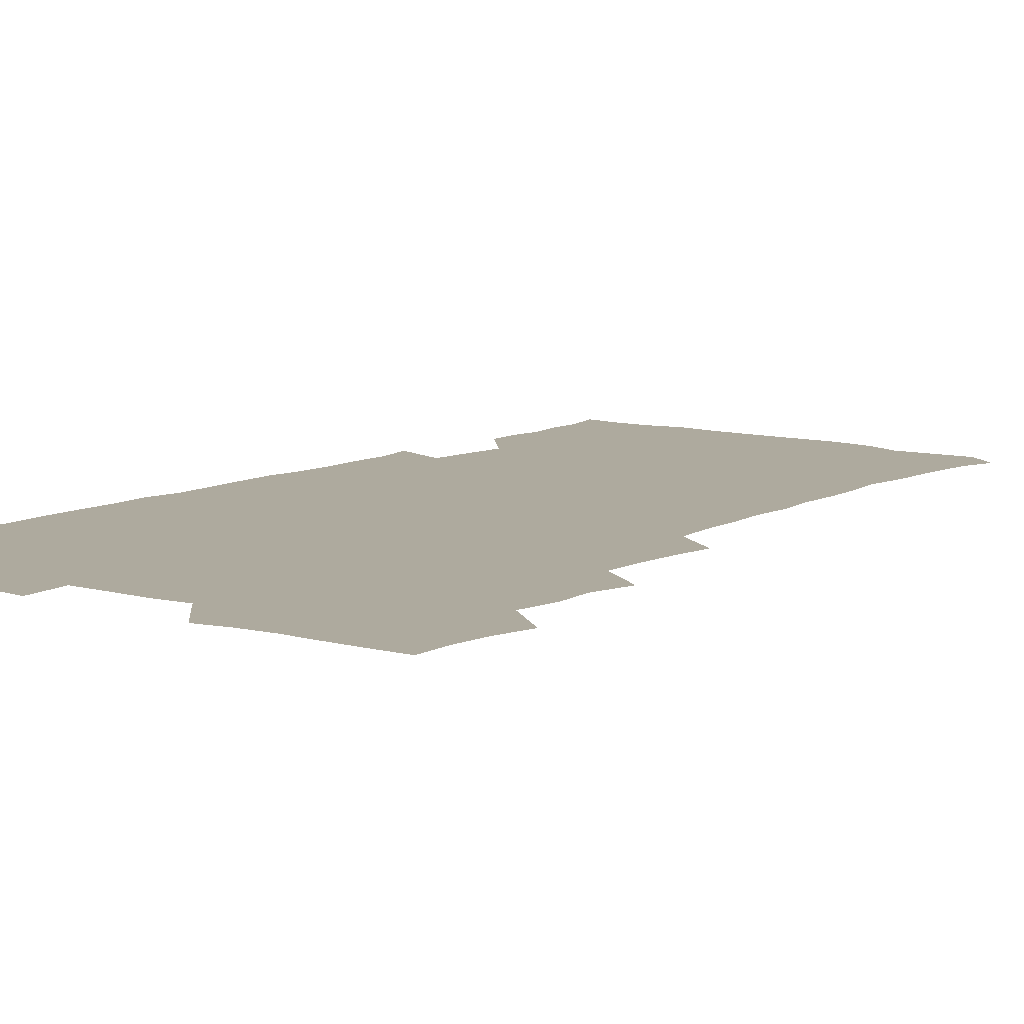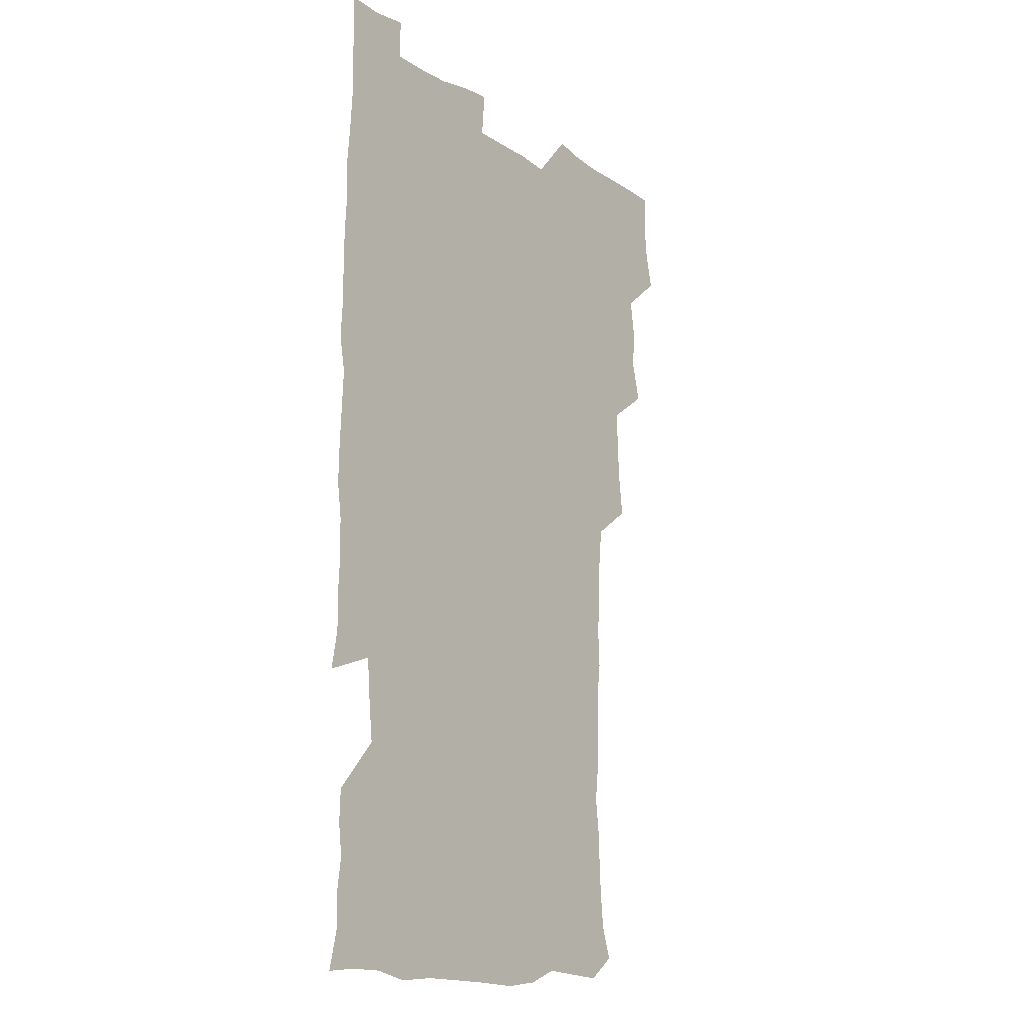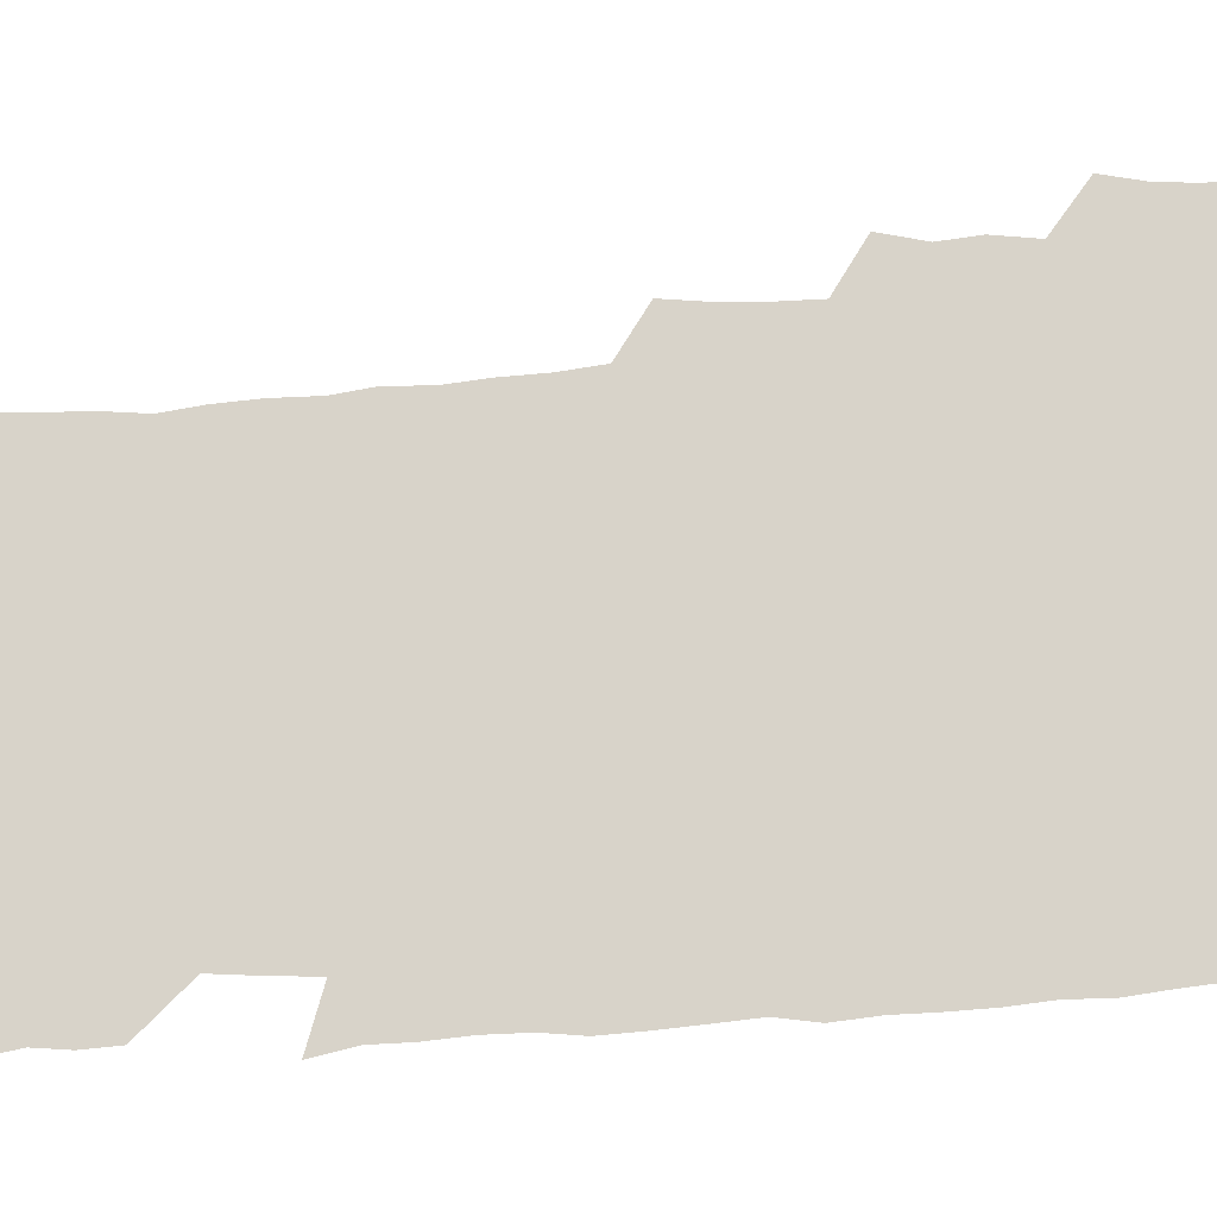
<metadata>
{"format":"obj","ext":"obj","renderer":"f3d","projection":"perspective","resolution":1024,"background":"white","views":[{"elev":9.3,"azim":-143.0,"up":"+Z"},{"elev":-15.0,"azim":127.1,"up":"+Y"},{"elev":76.0,"azim":86.3,"up":"+Z"}]}
</metadata>
<code>
v 476.3 525 0
v 479.8 540.2 0
v 481.2 555.1 0
v 480.8 570.3 0
v 489.6 461 0
v 493.8 478 0
v 492.6 493 0
v 495 509.7 0
v 495.6 525 0
v 497.5 540 0
v 497 554.9 0
v 495.8 570.9 0
v 505.4 398.8 0
v 507.4 414.7 0
v 508.5 430.8 0
v 508.7 447.6 0
v 510 464.1 0
v 510.8 479.8 0
v 511.3 495.1 0
v 510.5 509.9 0
v 513.5 525.4 0
v 512.8 540 0
v 512.1 554.8 0
v 510.8 571.1 0
v 521.1 188.2 0
v 525.5 201.4 0
v 526.8 213.8 0
v 527.8 227.3 0
v 528 241 0
v 530.1 258.8 0
v 528.3 273.7 0
v 527.6 289.6 0
v 527.9 306.7 0
v 526.1 321.1 0
v 526.9 337.7 0
v 525.7 352.9 0
v 525.2 369.8 0
v 523.7 385.9 0
v 525.2 403.1 0
v 526.6 419.6 0
v 526.4 434.7 0
v 527.4 450.7 0
v 526.7 465.6 0
v 528.1 481.2 0
v 528.6 496 0
v 527.3 510.6 0
v 528 525.2 0
v 527.6 539.9 0
v 526.7 555 0
v 525.7 570.9 0
v 533.6 179.1 0
v 540.4 194.4 0
v 541.1 206.4 0
v 542.7 220.5 0
v 546.2 237.8 0
v 545.5 252.3 0
v 545.8 267.6 0
v 543.9 281.3 0
v 543.6 296.6 0
v 544.2 313.1 0
v 544 328.7 0
v 543.8 344.1 0
v 542.2 358.4 0
v 543.4 375.4 0
v 541.6 389.8 0
v 541.7 405.4 0
v 542.5 421.3 0
v 541.9 436.1 0
v 542.2 451.3 0
v 543.1 466.8 0
v 542.6 481.2 0
v 543.5 496.2 0
v 544.5 510.7 0
v 543.7 524.9 0
v 542.3 540.2 0
v 540.8 556.4 0
v 539.8 572.2 0
v 547.8 180 0
v 553.1 194.4 0
v 556.9 210.2 0
v 560.1 227.4 0
v 560.4 242 0
v 561.4 258.2 0
v 560.9 272.4 0
v 560 286.6 0
v 558.7 300.4 0
v 558.7 315.9 0
v 558.9 331.6 0
v 557.8 345.8 0
v 558.6 362.3 0
v 558.2 377.2 0
v 557 391.3 0
v 557.1 406.7 0
v 557.5 422.1 0
v 558 437.5 0
v 558.3 452.5 0
v 558.1 467.1 0
v 558.3 481.9 0
v 558.4 496.4 0
v 558.5 510.7 0
v 558 525 0
v 557.2 539.8 0
v 556.1 554.8 0
v 553.1 574.8 0
v 565 181.3 0
v 569.2 196.3 0
v 573.7 214.9 0
v 574.9 230.5 0
v 574.7 244.5 0
v 574.8 259.3 0
v 574.3 273.3 0
v 574 288.2 0
v 572.7 301.6 0
v 574 319.2 0
v 573.4 333.3 0
v 572.2 347 0
v 573.4 364 0
v 572 377.5 0
v 573.5 394.2 0
v 573.2 408.6 0
v 572.7 422.8 0
v 572.8 437.9 0
v 573 452.8 0
v 571.9 466.8 0
v 572.7 481.9 0
v 573.1 496.6 0
v 572.7 510.9 0
v 572 525.5 0
v 572.2 539.4 0
v 570.5 554.8 0
v 578.6 176 0
v 584.9 197.9 0
v 587.9 215.2 0
v 588.2 230 0
v 588.3 244.8 0
v 588.2 259.4 0
v 588.5 275 0
v 587.8 288.6 0
v 587.4 303.2 0
v 587.7 319 0
v 587.4 333.8 0
v 587.5 349.3 0
v 587.5 364.5 0
v 587.5 379.4 0
v 587.4 394 0
v 586.8 407.8 0
v 587.5 423.7 0
v 586.8 437.6 0
v 587.4 453 0
v 587 467.3 0
v 587.1 481.9 0
v 587.4 496.4 0
v 587.4 510.8 0
v 587 525.4 0
v 586.5 540.2 0
v 585.3 556.4 0
v 595 173.9 0
v 599.1 195.1 0
v 602.3 217.5 0
v 602.6 232 0
v 602.6 246.4 0
v 602.3 260.1 0
v 602.3 274.6 0
v 602.3 290.3 0
v 602.4 305.8 0
v 601.9 319.6 0
v 602.1 335.4 0
v 602.1 350.4 0
v 602 365.1 0
v 601.8 379.6 0
v 601.8 394.3 0
v 601.8 409.1 0
v 601.8 424 0
v 602.2 439.2 0
v 601.9 453.2 0
v 602 467.9 0
v 602 482.2 0
v 601.6 496.5 0
v 602 510.9 0
v 601.8 525.5 0
v 601.3 540.8 0
v 601 556.3 0
v 612.7 174.8 0
v 615 195.7 0
v 616 216.3 0
v 616.3 231.3 0
v 616.2 246.3 0
v 616.1 258.8 0
v 616.5 276.3 0
v 616.3 289.8 0
v 616.2 305 0
v 616.1 320.2 0
v 616.3 336.5 0
v 616.2 350.5 0
v 616.1 364.8 0
v 616 378.9 0
v 616 394 0
v 616 408.1 0
v 616.1 423.8 0
v 616.2 438.7 0
v 616.2 453 0
v 616.2 467.8 0
v 616.2 482.2 0
v 616.6 496.7 0
v 616.5 511.1 0
v 616.6 525.4 0
v 616.5 540 0
v 616.3 556.6 0
v 614.8 575.2 0
v 630.4 175.3 0
v 630.5 197.2 0
v 630.2 215.6 0
v 630.1 231.3 0
v 630.1 245.5 0
v 630.3 261.3 0
v 630.3 276.2 0
v 630.3 290.2 0
v 630.3 304.5 0
v 630.4 318.7 0
v 630.2 335.6 0
v 630.2 350.6 0
v 630.2 364.9 0
v 630.2 380.2 0
v 630.3 394.1 0
v 630.3 408.9 0
v 630.5 423.4 0
v 630.3 438.7 0
v 630.5 452.8 0
v 630.4 468.1 0
v 630.6 482 0
v 630.7 496.6 0
v 631 511 0
v 631.2 525.5 0
v 631.1 540.4 0
v 631 555.5 0
v 628.7 574.1 0
v 647.9 175.6 0
v 645.5 197.5 0
v 644.5 215.2 0
v 644.3 229.9 0
v 643.9 245.6 0
v 644.4 259.8 0
v 644.1 275.6 0
v 644.1 290.6 0
v 644.4 304.1 0
v 644.2 321.5 0
v 644.2 335.7 0
v 644.2 350.2 0
v 644.4 364.6 0
v 644.4 379.5 0
v 644.4 394.1 0
v 644.3 409.1 0
v 644.9 422.8 0
v 644.5 438.4 0
v 644.9 452.8 0
v 644.5 467.9 0
v 644.7 482.3 0
v 645.3 496.5 0
v 645.4 511 0
v 645.8 525.4 0
v 646.2 539.7 0
v 645.7 555 0
v 644.6 571.2 0
v 664.8 174.3 0
v 660.6 196.4 0
v 658.7 214.4 0
v 658.3 229.1 0
v 658.9 242.4 0
v 657.9 259.3 0
v 658.1 274 0
v 658.4 289.1 0
v 658.4 304.7 0
v 658.6 319.5 0
v 658.5 334.4 0
v 658.7 349 0
v 658.5 364.2 0
v 658.4 379.1 0
v 658.6 393.7 0
v 658.6 408.4 0
v 658.9 423 0
v 660.5 436.7 0
v 659.4 452.6 0
v 660 466.8 0
v 659.6 481.9 0
v 659.5 496.6 0
v 659.3 510.9 0
v 660.8 525.4 0
v 660.5 540 0
v 660.5 554.8 0
v 660 570.6 0
v 679.6 177.5 0
v 676.7 193.5 0
v 673.4 212.2 0
v 672.9 226.9 0
v 672.1 242.4 0
v 672 256.5 0
v 672.1 271.3 0
v 672.7 287 0
v 673.7 302.1 0
v 672.8 317.9 0
v 674.4 331.3 0
v 673.2 347.6 0
v 673.4 362.4 0
v 673.4 377.3 0
v 674.3 391.6 0
v 673.6 407.2 0
v 673.3 422.4 0
v 674.2 436.9 0
v 673.7 452.2 0
v 674.2 466.7 0
v 673.8 481.7 0
v 674 496.3 0
v 676.4 510.8 0
v 675.8 525.5 0
v 675.2 540.4 0
v 675.3 555 0
v 675.3 570.7 0
v 675.2 587.3 0
v 694.1 177.7 0
v 689.8 194.9 0
v 688.1 209.9 0
v 688 223.7 0
v 686.6 239.4 0
v 685.4 253.9 0
v 686.2 266.1 0
v 687.8 282 0
v 689.2 299.7 0
v 688.1 315.2 0
v 688 330.2 0
v 688 345.2 0
v 688.4 360 0
v 688.6 375 0
v 689.8 389.3 0
v 689.2 404.9 0
v 689.1 420.2 0
v 689.9 435.1 0
v 689.3 450.6 0
v 689.1 465.6 0
v 690.5 480.1 0
v 689.8 495.4 0
v 691.3 510.1 0
v 690.4 525.7 0
v 690.3 540.4 0
v 689.9 555 0
v 690.4 570 0
v 690.8 585.2 0
v 708.1 176.4 0
v 704.5 191.9 0
v 704.9 204.7 0
v 702.8 219.9 0
v 704.3 232.5 0
v 703.9 245.9 0
v 710.8 292 0
v 707.8 308 0
v 708 322.7 0
v 707.2 338.5 0
v 707.5 353.8 0
v 709.4 368.4 0
v 709 383.7 0
v 708.3 399.6 0
v 707.4 415.9 0
v 710 430.4 0
v 708.9 446.5 0
v 709.1 462 0
v 708.9 477.4 0
v 707.8 493.3 0
v 708.4 508.3 0
v 706.9 524.4 0
v 705.8 540.2 0
v 706.2 555.5 0
v 705.8 570.4 0
v 706.3 586.2 0
f 8 9 1
f 1 9 2
f 9 10 2
f 2 10 3
f 10 11 3
f 3 11 4
f 11 12 4
f 16 17 5
f 5 17 6
f 17 18 6
f 6 18 7
f 18 19 7
f 7 19 8
f 19 20 8
f 8 20 9
f 20 21 9
f 9 21 10
f 21 22 10
f 10 22 11
f 22 23 11
f 11 23 12
f 23 24 12
f 38 39 13
f 13 39 14
f 39 40 14
f 14 40 15
f 40 41 15
f 15 41 16
f 41 42 16
f 16 42 17
f 42 43 17
f 17 43 18
f 43 44 18
f 18 44 19
f 44 45 19
f 19 45 20
f 45 46 20
f 20 46 21
f 46 47 21
f 21 47 22
f 47 48 22
f 22 48 23
f 48 49 23
f 23 49 24
f 49 50 24
f 51 52 25
f 25 52 26
f 52 53 26
f 26 53 27
f 53 54 27
f 27 54 28
f 54 55 28
f 28 55 29
f 55 56 29
f 29 56 30
f 56 57 30
f 30 57 31
f 57 58 31
f 31 58 32
f 58 59 32
f 32 59 33
f 59 60 33
f 33 60 34
f 60 61 34
f 34 61 35
f 61 62 35
f 35 62 36
f 62 63 36
f 36 63 37
f 63 64 37
f 37 64 38
f 64 65 38
f 38 65 39
f 65 66 39
f 39 66 40
f 66 67 40
f 40 67 41
f 67 68 41
f 41 68 42
f 68 69 42
f 42 69 43
f 69 70 43
f 43 70 44
f 70 71 44
f 44 71 45
f 71 72 45
f 45 72 46
f 72 73 46
f 46 73 47
f 73 74 47
f 47 74 48
f 74 75 48
f 48 75 49
f 75 76 49
f 49 76 50
f 76 77 50
f 51 78 52
f 78 79 52
f 52 79 53
f 79 80 53
f 53 80 54
f 80 81 54
f 54 81 55
f 81 82 55
f 55 82 56
f 82 83 56
f 56 83 57
f 83 84 57
f 57 84 58
f 84 85 58
f 58 85 59
f 85 86 59
f 59 86 60
f 86 87 60
f 60 87 61
f 87 88 61
f 61 88 62
f 88 89 62
f 62 89 63
f 89 90 63
f 63 90 64
f 90 91 64
f 64 91 65
f 91 92 65
f 65 92 66
f 92 93 66
f 66 93 67
f 93 94 67
f 67 94 68
f 94 95 68
f 68 95 69
f 95 96 69
f 69 96 70
f 96 97 70
f 70 97 71
f 97 98 71
f 71 98 72
f 98 99 72
f 72 99 73
f 99 100 73
f 73 100 74
f 100 101 74
f 74 101 75
f 101 102 75
f 75 102 76
f 102 103 76
f 76 103 77
f 103 104 77
f 78 105 79
f 105 106 79
f 79 106 80
f 106 107 80
f 80 107 81
f 107 108 81
f 81 108 82
f 108 109 82
f 82 109 83
f 109 110 83
f 83 110 84
f 110 111 84
f 84 111 85
f 111 112 85
f 85 112 86
f 112 113 86
f 86 113 87
f 113 114 87
f 87 114 88
f 114 115 88
f 88 115 89
f 115 116 89
f 89 116 90
f 116 117 90
f 90 117 91
f 117 118 91
f 91 118 92
f 118 119 92
f 92 119 93
f 119 120 93
f 93 120 94
f 120 121 94
f 94 121 95
f 121 122 95
f 95 122 96
f 122 123 96
f 96 123 97
f 123 124 97
f 97 124 98
f 124 125 98
f 98 125 99
f 125 126 99
f 99 126 100
f 126 127 100
f 100 127 101
f 127 128 101
f 101 128 102
f 128 129 102
f 102 129 103
f 129 130 103
f 103 130 104
f 105 131 106
f 131 132 106
f 106 132 107
f 132 133 107
f 107 133 108
f 133 134 108
f 108 134 109
f 134 135 109
f 109 135 110
f 135 136 110
f 110 136 111
f 136 137 111
f 111 137 112
f 137 138 112
f 112 138 113
f 138 139 113
f 113 139 114
f 139 140 114
f 114 140 115
f 140 141 115
f 115 141 116
f 141 142 116
f 116 142 117
f 142 143 117
f 117 143 118
f 143 144 118
f 118 144 119
f 144 145 119
f 119 145 120
f 145 146 120
f 120 146 121
f 146 147 121
f 121 147 122
f 147 148 122
f 122 148 123
f 148 149 123
f 123 149 124
f 149 150 124
f 124 150 125
f 150 151 125
f 125 151 126
f 151 152 126
f 126 152 127
f 152 153 127
f 127 153 128
f 153 154 128
f 128 154 129
f 154 155 129
f 129 155 130
f 155 156 130
f 131 157 132
f 157 158 132
f 132 158 133
f 158 159 133
f 133 159 134
f 159 160 134
f 134 160 135
f 160 161 135
f 135 161 136
f 161 162 136
f 136 162 137
f 162 163 137
f 137 163 138
f 163 164 138
f 138 164 139
f 164 165 139
f 139 165 140
f 165 166 140
f 140 166 141
f 166 167 141
f 141 167 142
f 167 168 142
f 142 168 143
f 168 169 143
f 143 169 144
f 169 170 144
f 144 170 145
f 170 171 145
f 145 171 146
f 171 172 146
f 146 172 147
f 172 173 147
f 147 173 148
f 173 174 148
f 148 174 149
f 174 175 149
f 149 175 150
f 175 176 150
f 150 176 151
f 176 177 151
f 151 177 152
f 177 178 152
f 152 178 153
f 178 179 153
f 153 179 154
f 179 180 154
f 154 180 155
f 180 181 155
f 155 181 156
f 181 182 156
f 157 183 158
f 183 184 158
f 158 184 159
f 184 185 159
f 159 185 160
f 185 186 160
f 160 186 161
f 186 187 161
f 161 187 162
f 187 188 162
f 162 188 163
f 188 189 163
f 163 189 164
f 189 190 164
f 164 190 165
f 190 191 165
f 165 191 166
f 191 192 166
f 166 192 167
f 192 193 167
f 167 193 168
f 193 194 168
f 168 194 169
f 194 195 169
f 169 195 170
f 195 196 170
f 170 196 171
f 196 197 171
f 171 197 172
f 197 198 172
f 172 198 173
f 198 199 173
f 173 199 174
f 199 200 174
f 174 200 175
f 200 201 175
f 175 201 176
f 201 202 176
f 176 202 177
f 202 203 177
f 177 203 178
f 203 204 178
f 178 204 179
f 204 205 179
f 179 205 180
f 205 206 180
f 180 206 181
f 206 207 181
f 181 207 182
f 207 208 182
f 183 210 184
f 210 211 184
f 184 211 185
f 211 212 185
f 185 212 186
f 212 213 186
f 186 213 187
f 213 214 187
f 187 214 188
f 214 215 188
f 188 215 189
f 215 216 189
f 189 216 190
f 216 217 190
f 190 217 191
f 217 218 191
f 191 218 192
f 218 219 192
f 192 219 193
f 219 220 193
f 193 220 194
f 220 221 194
f 194 221 195
f 221 222 195
f 195 222 196
f 222 223 196
f 196 223 197
f 223 224 197
f 197 224 198
f 224 225 198
f 198 225 199
f 225 226 199
f 199 226 200
f 226 227 200
f 200 227 201
f 227 228 201
f 201 228 202
f 228 229 202
f 202 229 203
f 229 230 203
f 203 230 204
f 230 231 204
f 204 231 205
f 231 232 205
f 205 232 206
f 232 233 206
f 206 233 207
f 233 234 207
f 207 234 208
f 234 235 208
f 208 235 209
f 235 236 209
f 210 237 211
f 237 238 211
f 211 238 212
f 238 239 212
f 212 239 213
f 239 240 213
f 213 240 214
f 240 241 214
f 214 241 215
f 241 242 215
f 215 242 216
f 242 243 216
f 216 243 217
f 243 244 217
f 217 244 218
f 244 245 218
f 218 245 219
f 245 246 219
f 219 246 220
f 246 247 220
f 220 247 221
f 247 248 221
f 221 248 222
f 248 249 222
f 222 249 223
f 249 250 223
f 223 250 224
f 250 251 224
f 224 251 225
f 251 252 225
f 225 252 226
f 252 253 226
f 226 253 227
f 253 254 227
f 227 254 228
f 254 255 228
f 228 255 229
f 255 256 229
f 229 256 230
f 256 257 230
f 230 257 231
f 257 258 231
f 231 258 232
f 258 259 232
f 232 259 233
f 259 260 233
f 233 260 234
f 260 261 234
f 234 261 235
f 261 262 235
f 235 262 236
f 262 263 236
f 237 264 238
f 264 265 238
f 238 265 239
f 265 266 239
f 239 266 240
f 266 267 240
f 240 267 241
f 267 268 241
f 241 268 242
f 268 269 242
f 242 269 243
f 269 270 243
f 243 270 244
f 270 271 244
f 244 271 245
f 271 272 245
f 245 272 246
f 272 273 246
f 246 273 247
f 273 274 247
f 247 274 248
f 274 275 248
f 248 275 249
f 275 276 249
f 249 276 250
f 276 277 250
f 250 277 251
f 277 278 251
f 251 278 252
f 278 279 252
f 252 279 253
f 279 280 253
f 253 280 254
f 280 281 254
f 254 281 255
f 281 282 255
f 255 282 256
f 282 283 256
f 256 283 257
f 283 284 257
f 257 284 258
f 284 285 258
f 258 285 259
f 285 286 259
f 259 286 260
f 286 287 260
f 260 287 261
f 287 288 261
f 261 288 262
f 288 289 262
f 262 289 263
f 289 290 263
f 264 291 265
f 291 292 265
f 265 292 266
f 292 293 266
f 266 293 267
f 293 294 267
f 267 294 268
f 294 295 268
f 268 295 269
f 295 296 269
f 269 296 270
f 296 297 270
f 270 297 271
f 297 298 271
f 271 298 272
f 298 299 272
f 272 299 273
f 299 300 273
f 273 300 274
f 300 301 274
f 274 301 275
f 301 302 275
f 275 302 276
f 302 303 276
f 276 303 277
f 303 304 277
f 277 304 278
f 304 305 278
f 278 305 279
f 305 306 279
f 279 306 280
f 306 307 280
f 280 307 281
f 307 308 281
f 281 308 282
f 308 309 282
f 282 309 283
f 309 310 283
f 283 310 284
f 310 311 284
f 284 311 285
f 311 312 285
f 285 312 286
f 312 313 286
f 286 313 287
f 313 314 287
f 287 314 288
f 314 315 288
f 288 315 289
f 315 316 289
f 289 316 290
f 316 317 290
f 291 319 292
f 319 320 292
f 292 320 293
f 320 321 293
f 293 321 294
f 321 322 294
f 294 322 295
f 322 323 295
f 295 323 296
f 323 324 296
f 296 324 297
f 324 325 297
f 297 325 298
f 325 326 298
f 298 326 299
f 326 327 299
f 299 327 300
f 327 328 300
f 300 328 301
f 328 329 301
f 301 329 302
f 329 330 302
f 302 330 303
f 330 331 303
f 303 331 304
f 331 332 304
f 304 332 305
f 332 333 305
f 305 333 306
f 333 334 306
f 306 334 307
f 334 335 307
f 307 335 308
f 335 336 308
f 308 336 309
f 336 337 309
f 309 337 310
f 337 338 310
f 310 338 311
f 338 339 311
f 311 339 312
f 339 340 312
f 312 340 313
f 340 341 313
f 313 341 314
f 341 342 314
f 314 342 315
f 342 343 315
f 315 343 316
f 343 344 316
f 316 344 317
f 344 345 317
f 317 345 318
f 345 346 318
f 319 347 320
f 347 348 320
f 320 348 321
f 348 349 321
f 321 349 322
f 349 350 322
f 322 350 323
f 350 351 323
f 323 351 324
f 351 352 324
f 324 352 325
f 327 353 328
f 353 354 328
f 328 354 329
f 354 355 329
f 329 355 330
f 355 356 330
f 330 356 331
f 356 357 331
f 331 357 332
f 357 358 332
f 332 358 333
f 358 359 333
f 333 359 334
f 359 360 334
f 334 360 335
f 360 361 335
f 335 361 336
f 361 362 336
f 336 362 337
f 362 363 337
f 337 363 338
f 363 364 338
f 338 364 339
f 364 365 339
f 339 365 340
f 365 366 340
f 340 366 341
f 366 367 341
f 341 367 342
f 367 368 342
f 342 368 343
f 368 369 343
f 343 369 344
f 369 370 344
f 344 370 345
f 370 371 345
f 345 371 346
f 371 372 346

</code>
